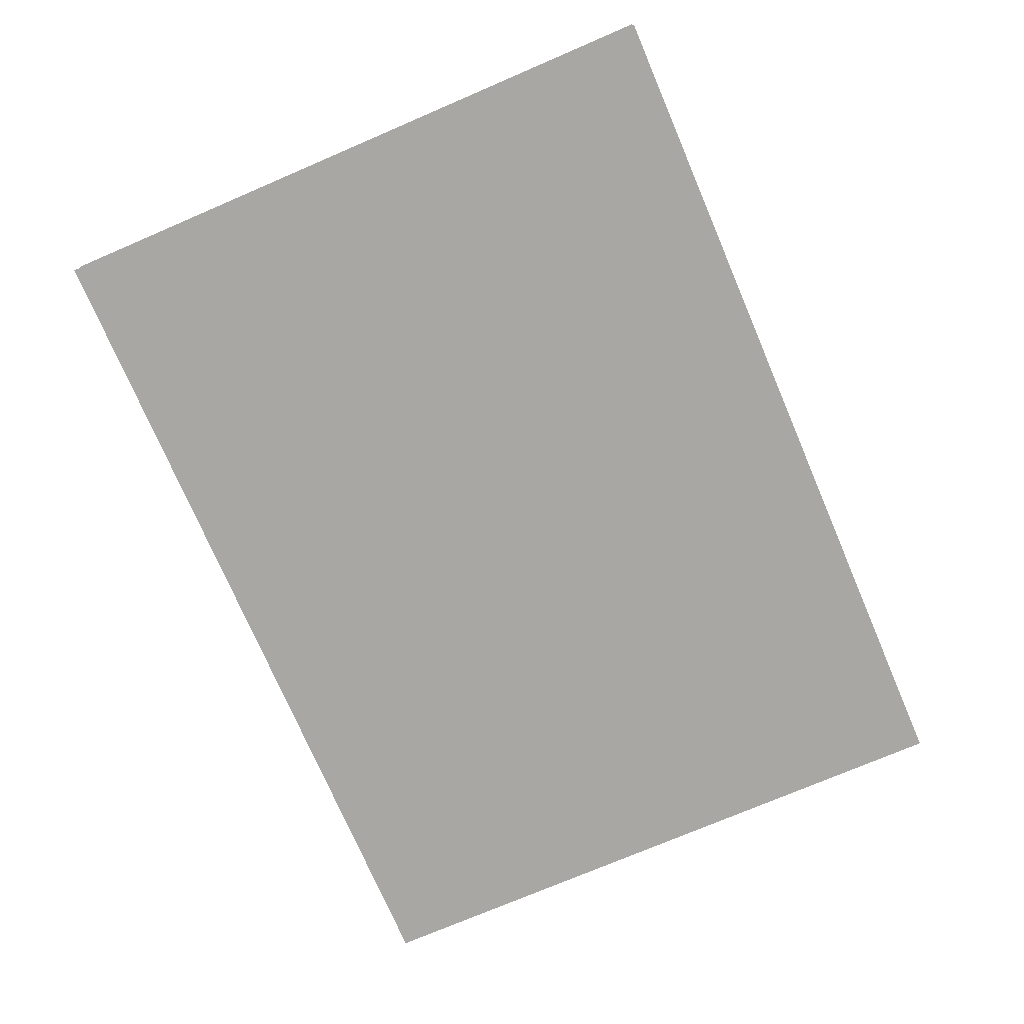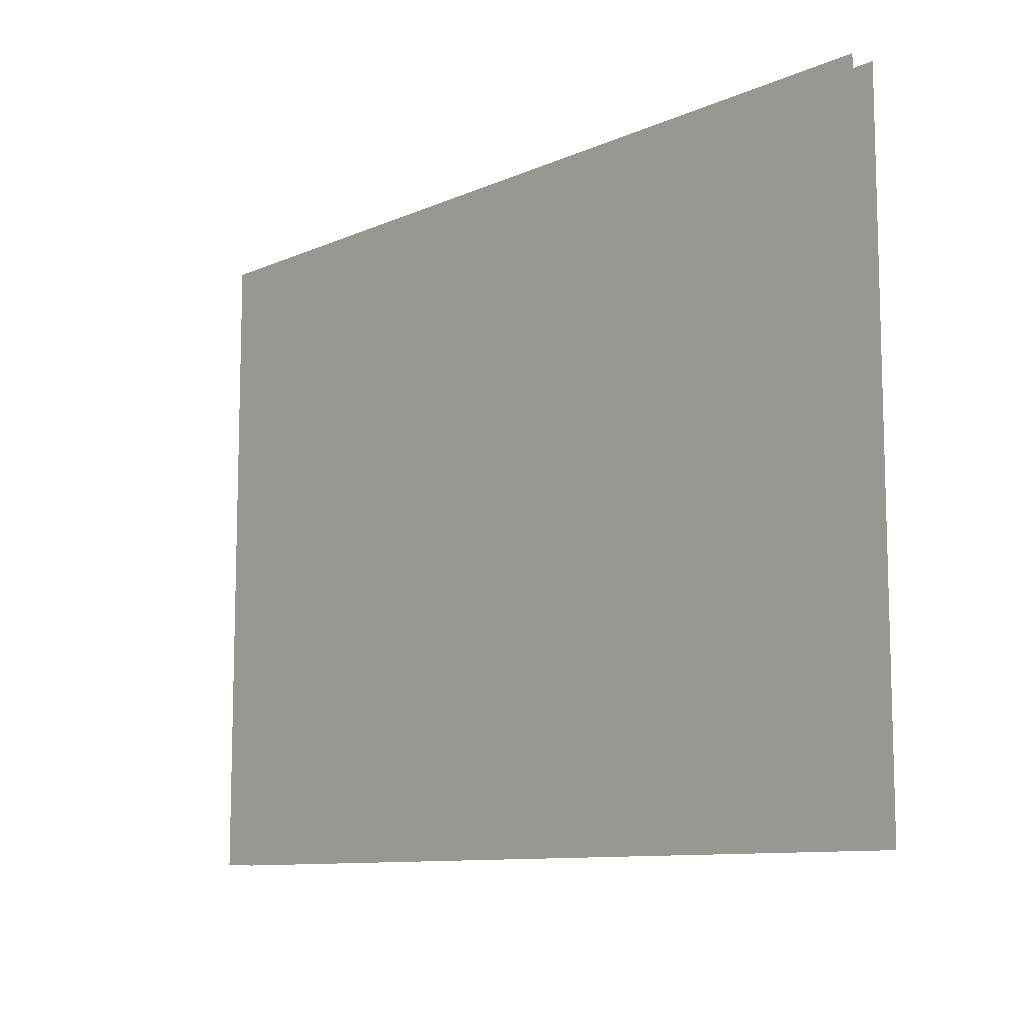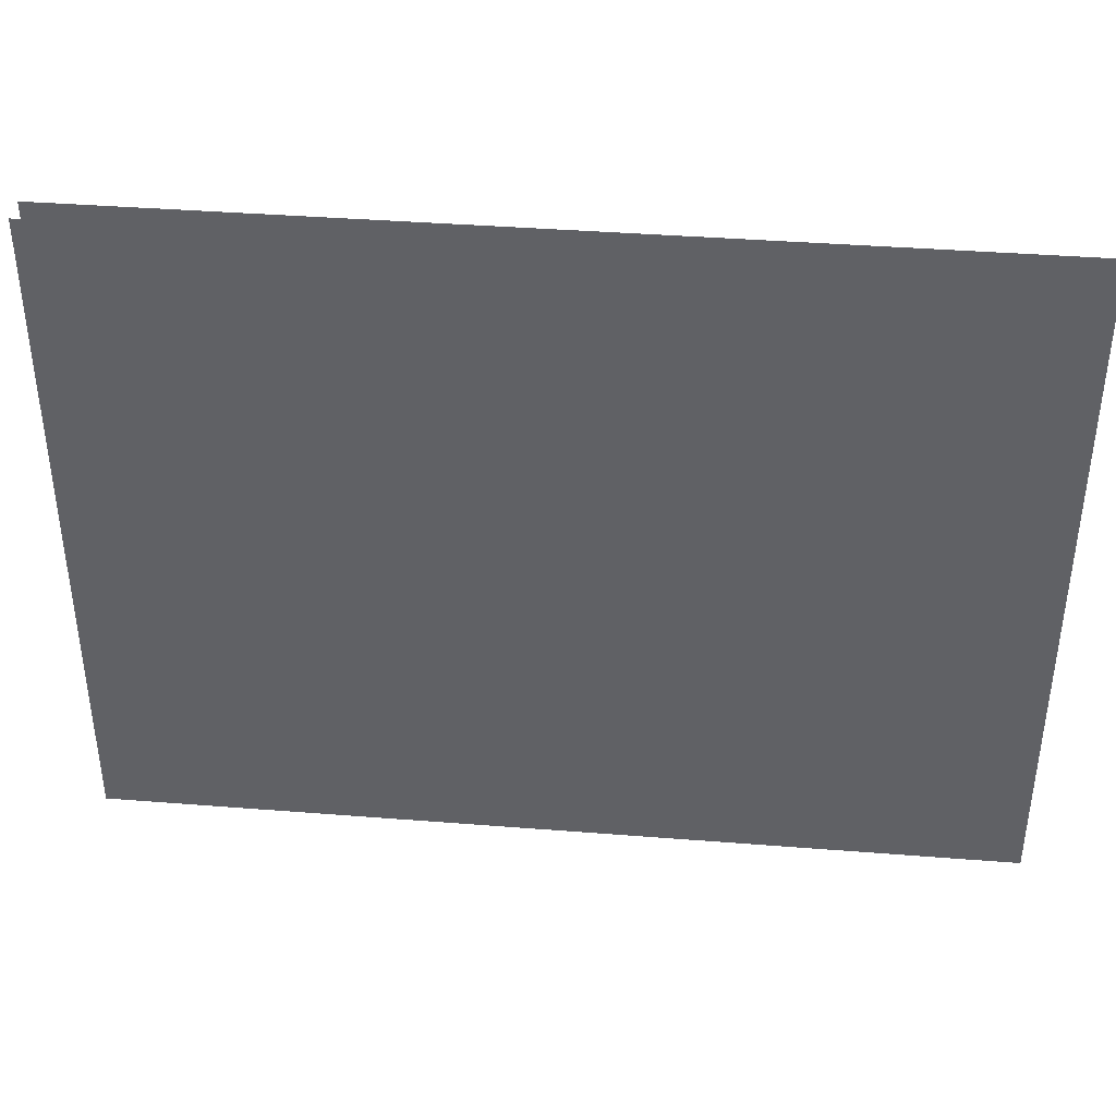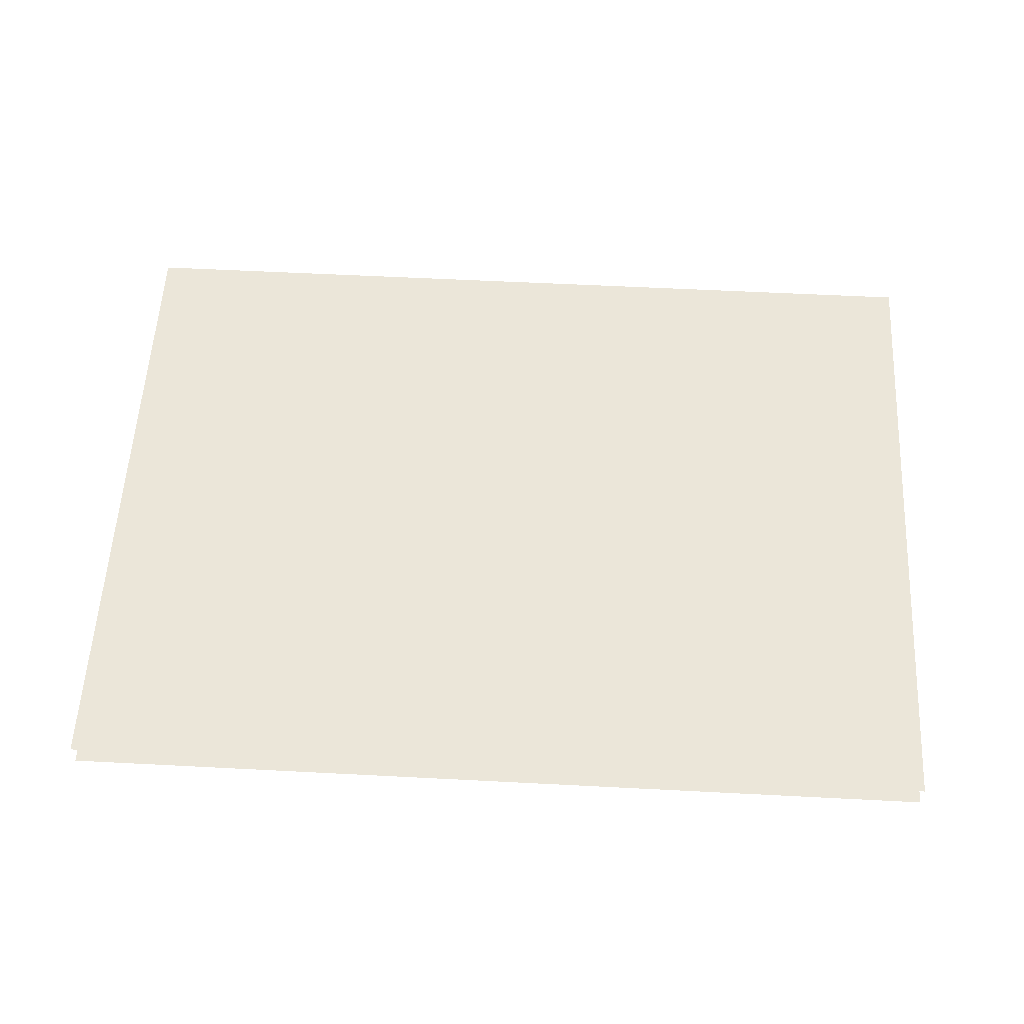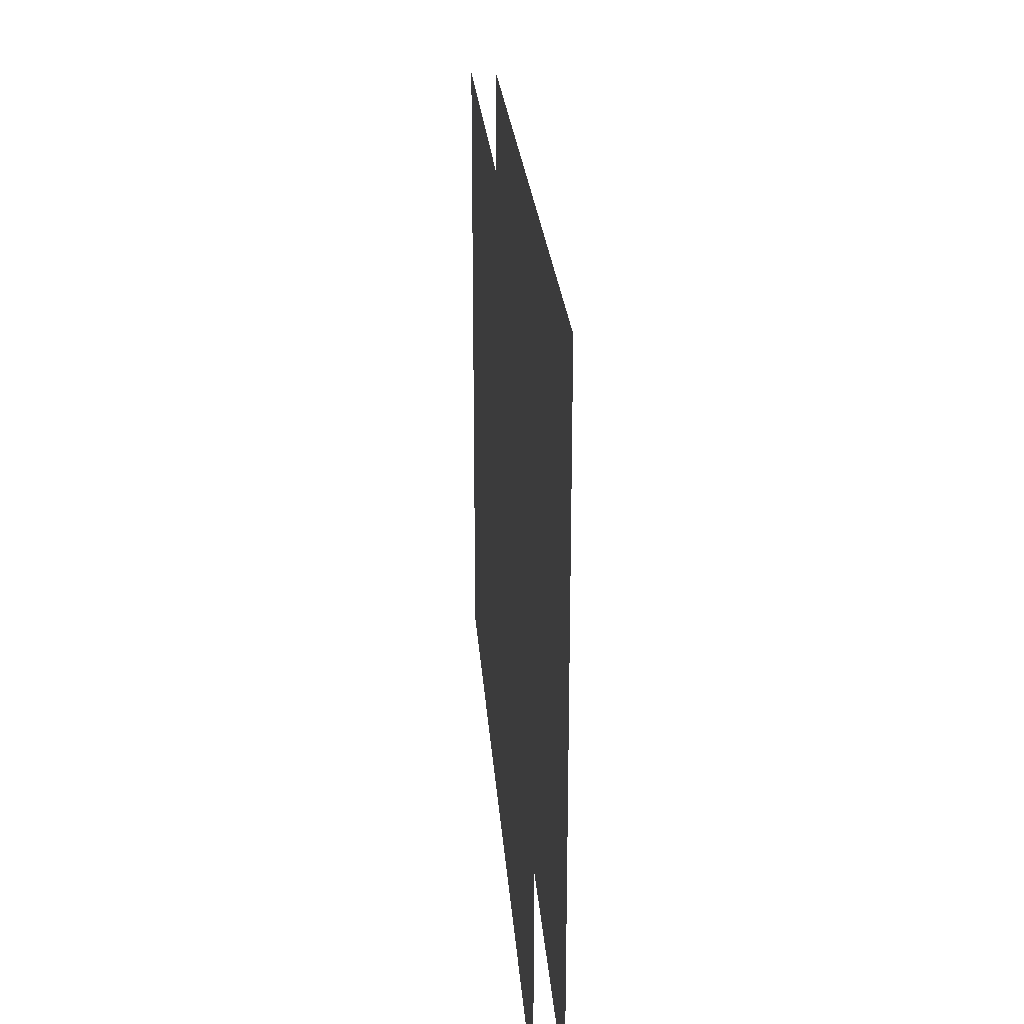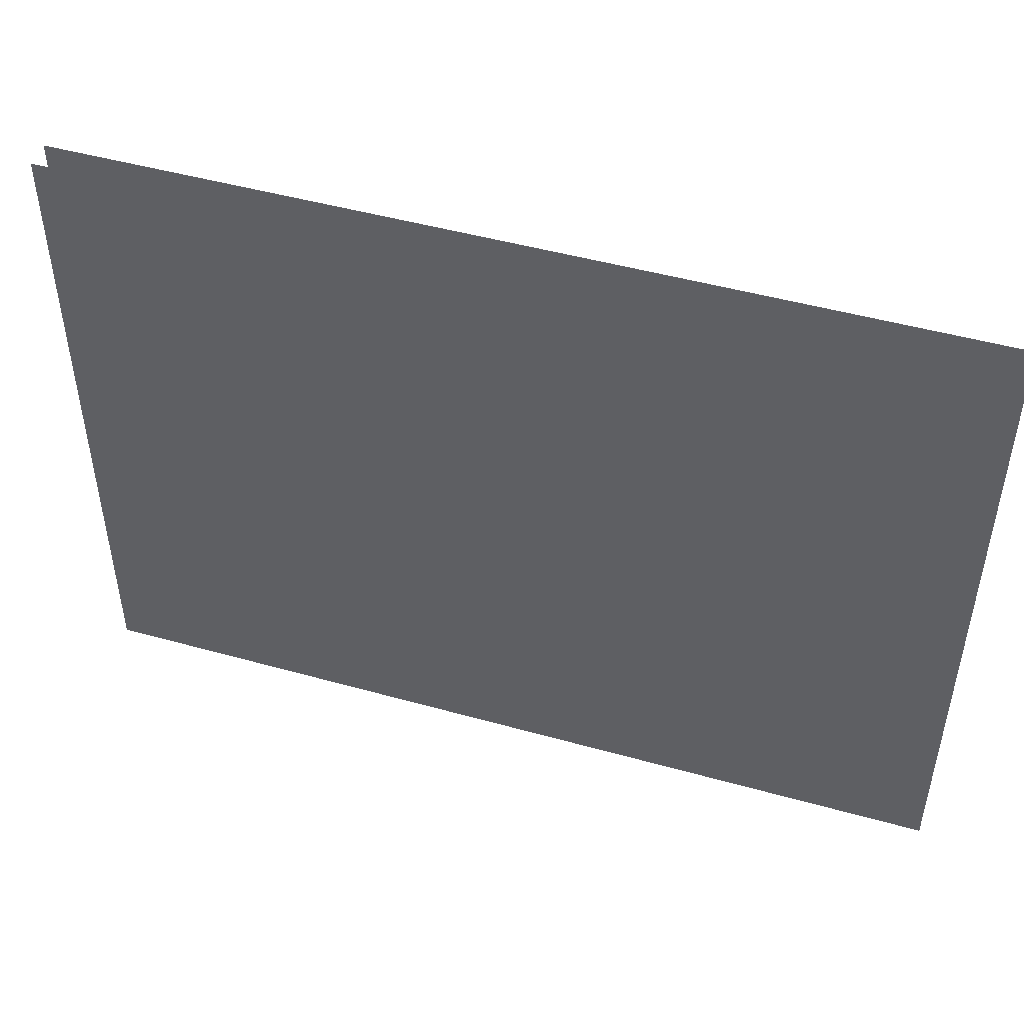
<metadata>
{"format":"obj","ext":"obj","renderer":"f3d","projection":"perspective","resolution":1024,"background":"white","views":[{"elev":-74.4,"azim":113.2,"up":"+Z"},{"elev":-10.1,"azim":48.3,"up":"+Y"},{"elev":39.5,"azim":5.6,"up":"+Y"},{"elev":56.6,"azim":3.1,"up":"+Z"},{"elev":23.3,"azim":-94.0,"up":"+Y"},{"elev":48.2,"azim":-162.6,"up":"+Y"}]}
</metadata>
<code>
v -33.02 8.819 43.4
v 13.12 8.819 43.4
v -33.02 43.14 43.4
v 13.12 43.14 43.4
v -33.02 43.14 42.02
v 13.12 43.14 42.02
v -33.02 8.819 42.02
v 13.12 8.819 42.02
f 1 2 4 3
f 5 6 8 7

</code>
